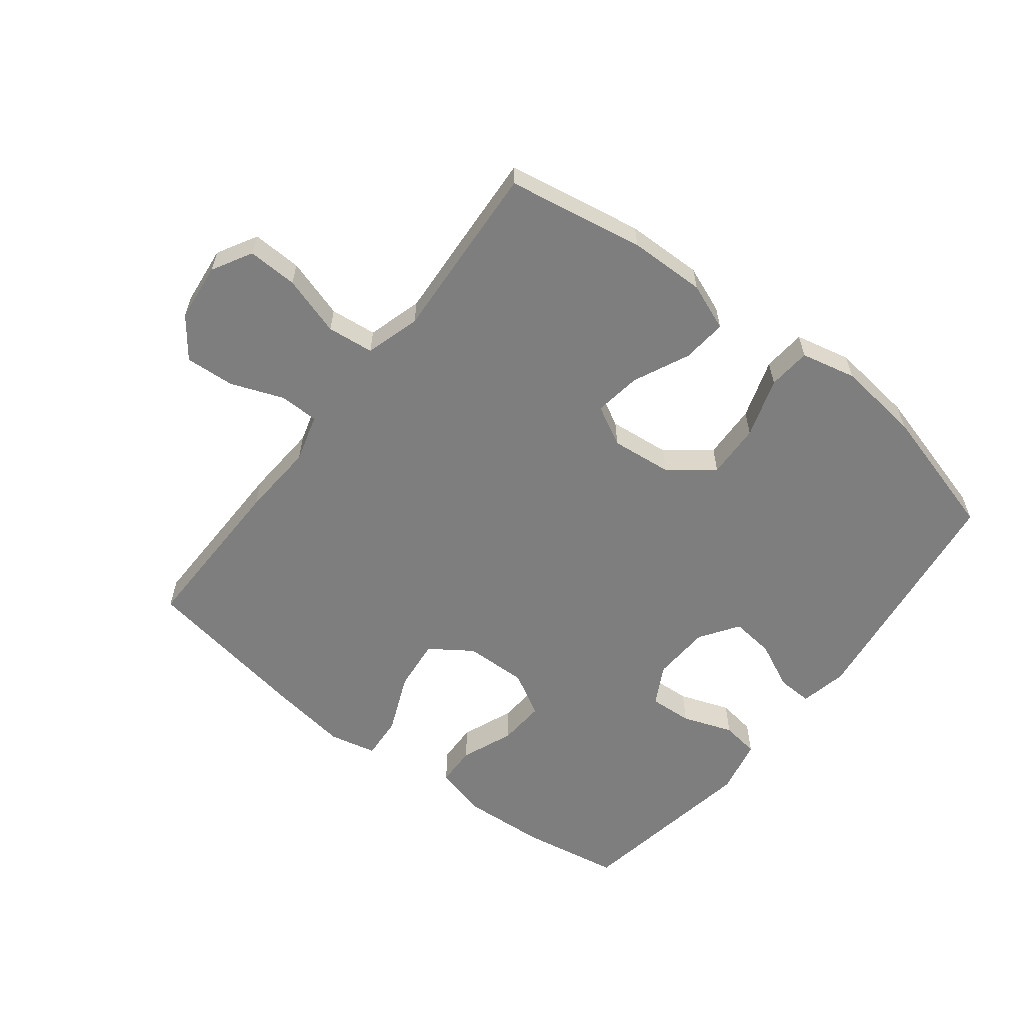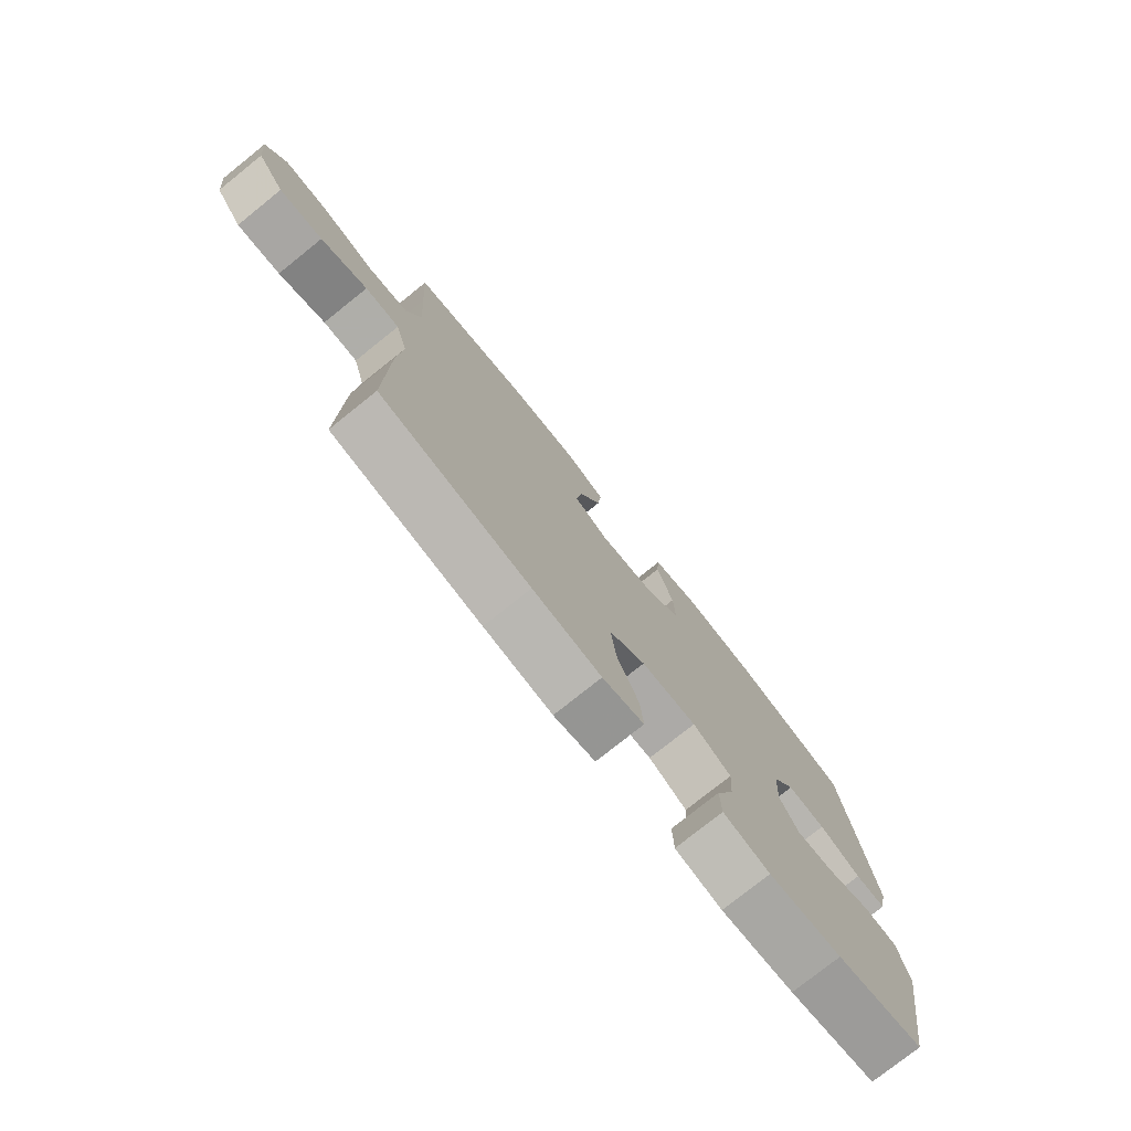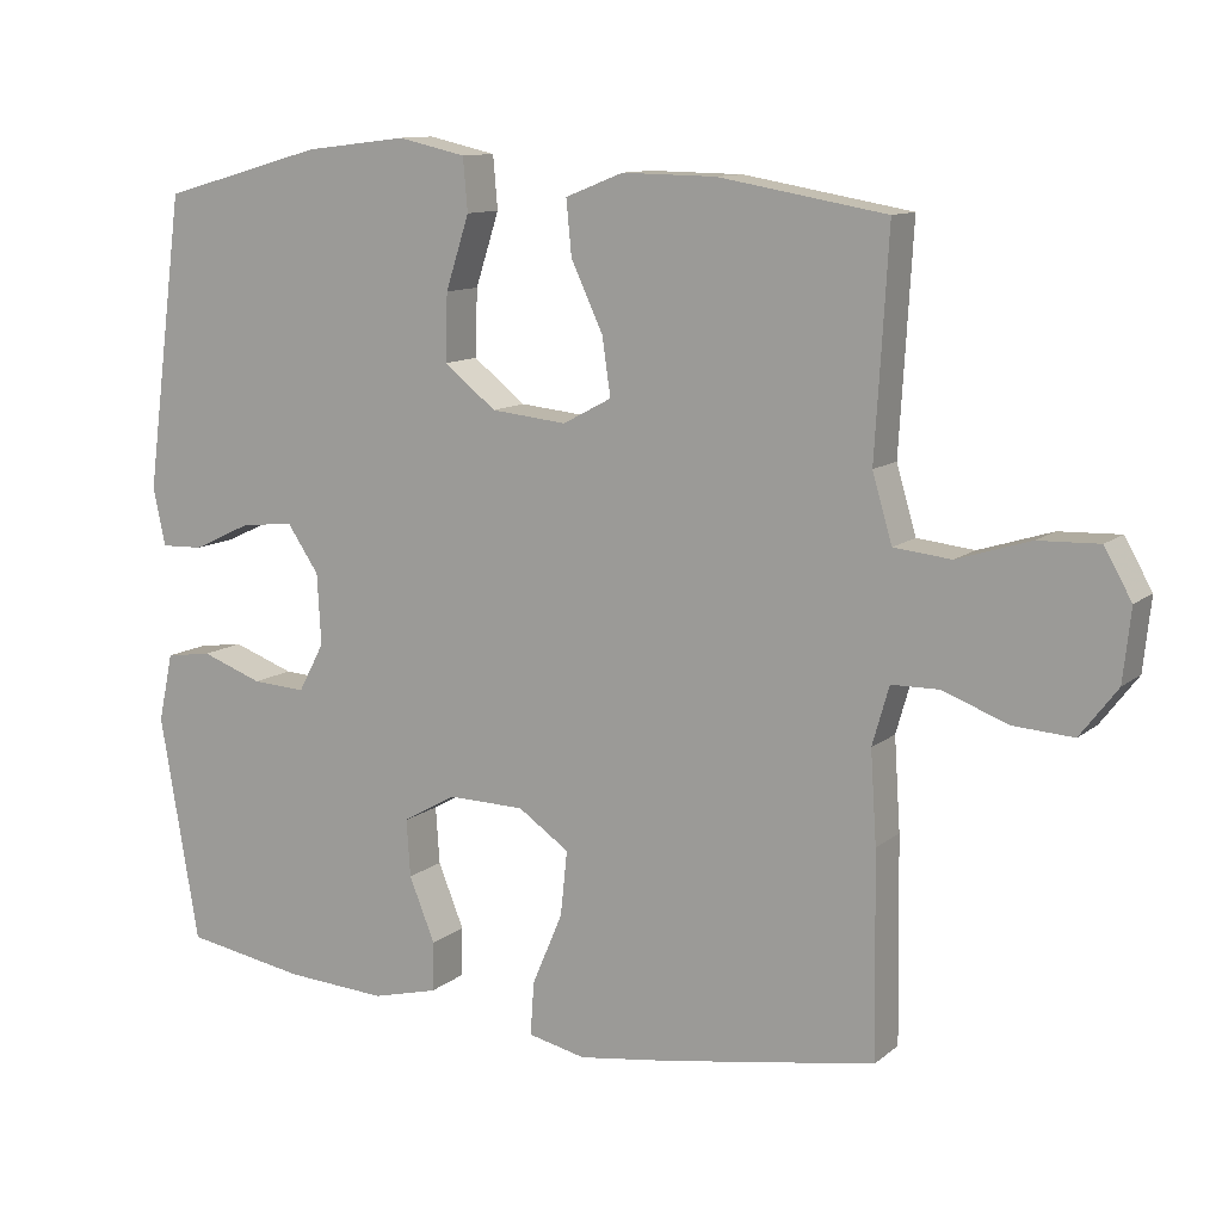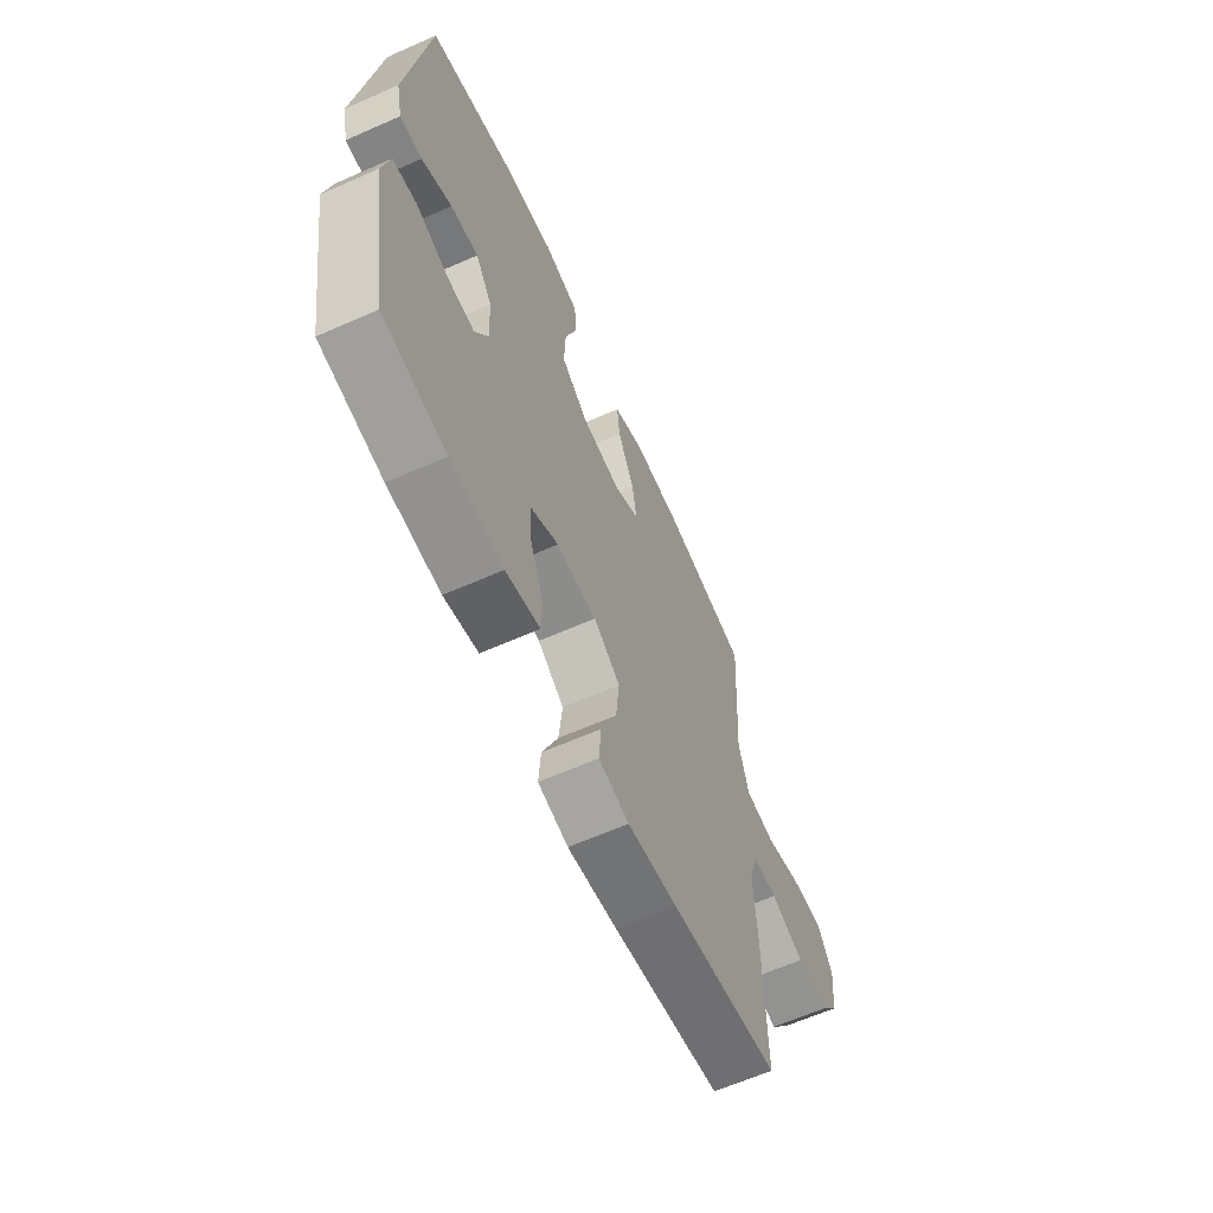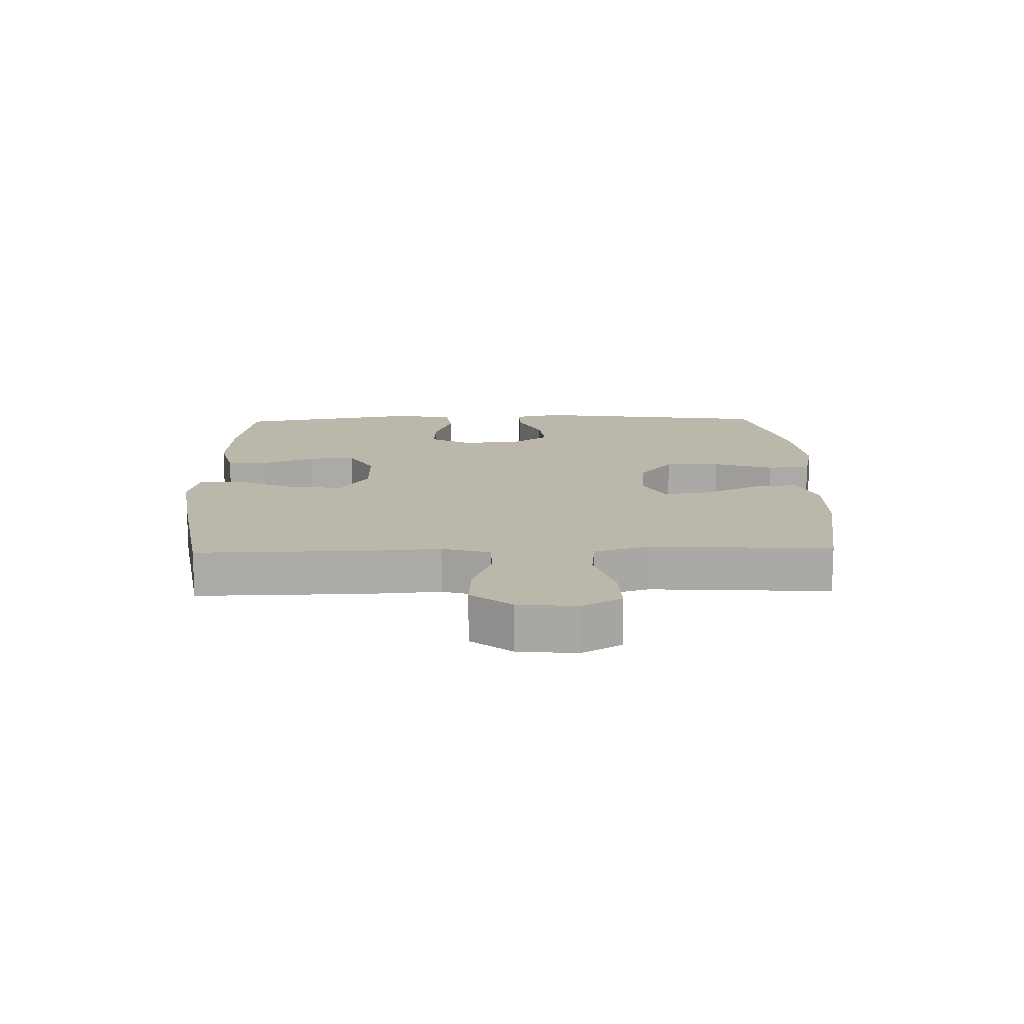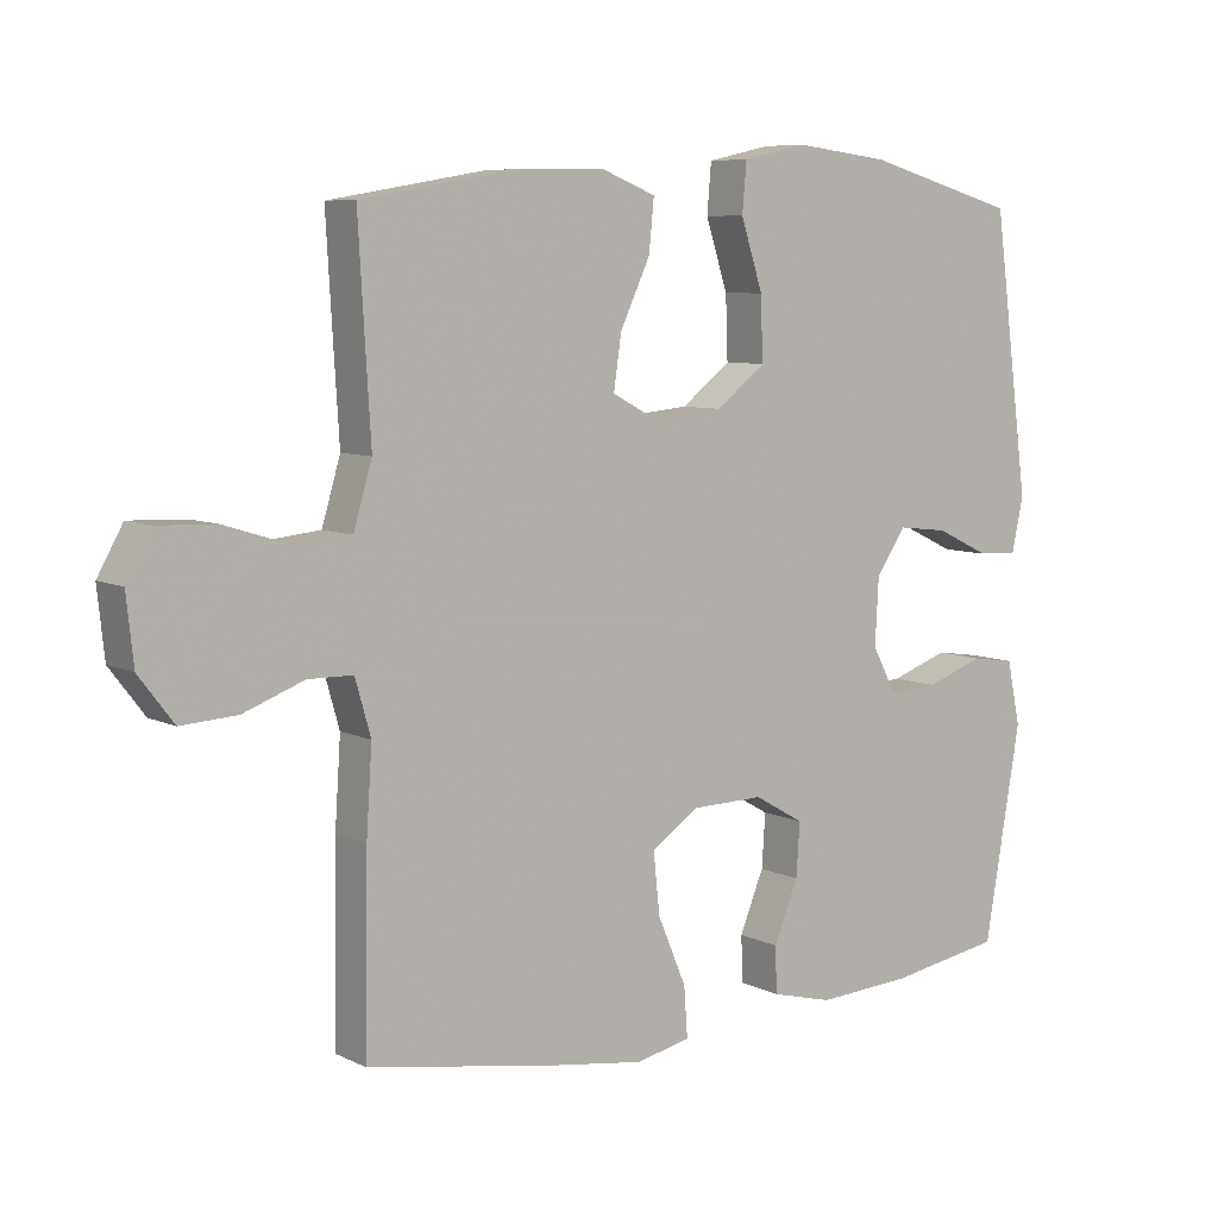
<metadata>
{"format":"obj","ext":"obj","renderer":"f3d","projection":"perspective","resolution":1024,"background":"white","views":[{"elev":-59.4,"azim":-37.7,"up":"+Y"},{"elev":-76.9,"azim":-51.3,"up":"+Z"},{"elev":11.3,"azim":-151.0,"up":"+Z"},{"elev":-63.1,"azim":114.1,"up":"+Z"},{"elev":14.4,"azim":-91.5,"up":"+Y"},{"elev":7.3,"azim":-36.5,"up":"+Z"}]}
</metadata>
<code>
v -0.5 0.07 -0.5
v -0.496 0.07 -0.234
v -0.488 0.07 -0.114
v -0.51 0.07 -0.037
v -0.573 0.07 -0.036
v -0.658 0.07 -0.068
v -0.737 0.07 -0.073
v -0.786 0.07 -0.009
v -0.796 0.07 0.085
v -0.76 0.07 0.149
v -0.68 0.07 0.146
v -0.584 0.07 0.116
v -0.509 0.07 0.124
v -0.483 0.07 0.212
v -0.491 0.07 0.344
v -0.5 0.07 0.5
v -0.28 0.07 0.538
v -0.157 0.07 0.54
v -0.081 0.07 0.51
v -0.088 0.07 0.438
v -0.13 0.07 0.348
v -0.141 0.07 0.273
v -0.077 0.07 0.239
v 0.022 0.07 0.249
v 0.091 0.07 0.303
v 0.088 0.07 0.391
v 0.057 0.07 0.487
v 0.063 0.07 0.556
v 0.152 0.07 0.576
v 0.286 0.07 0.56
v 0.5 0.07 0.5
v 0.551 0.07 0.113
v 0.535 0.07 0.037
v 0.479 0.07 0.039
v 0.403 0.07 0.075
v 0.333 0.07 0.083
v 0.291 0.07 0.021
v 0.286 0.07 -0.072
v 0.32 0.07 -0.136
v 0.39 0.07 -0.132
v 0.471 0.07 -0.103
v 0.532 0.07 -0.112
v 0.551 0.07 -0.202
v 0.5 0.07 -0.5
v 0.341 0.07 -0.527
v 0.208 0.07 -0.535
v 0.122 0.07 -0.513
v 0.12 0.07 -0.448
v 0.154 0.07 -0.364
v 0.159 0.07 -0.289
v 0.089 0.07 -0.249
v -0.012 0.07 -0.251
v -0.079 0.07 -0.297
v -0.07 0.07 -0.382
v -0.03 0.07 -0.477
v -0.025 0.07 -0.547
v -0.101 0.07 -0.564
v -0.226 0.07 -0.546
v -0.5 0 -0.5
v -0.496 0 -0.234
v -0.488 0 -0.114
v -0.51 0 -0.037
v -0.573 0 -0.036
v -0.658 0 -0.068
v -0.737 0 -0.073
v -0.786 0 -0.009
v -0.796 0 0.085
v -0.76 0 0.149
v -0.68 0 0.146
v -0.584 0 0.116
v -0.509 0 0.124
v -0.483 0 0.212
v -0.491 0 0.344
v -0.5 0 0.5
v -0.28 0 0.538
v -0.157 0 0.54
v -0.081 0 0.51
v -0.088 0 0.438
v -0.13 0 0.348
v -0.141 0 0.273
v -0.077 0 0.239
v 0.022 0 0.249
v 0.091 0 0.303
v 0.088 0 0.391
v 0.057 0 0.487
v 0.063 0 0.556
v 0.152 0 0.576
v 0.286 0 0.56
v 0.5 0 0.5
v 0.551 0 0.113
v 0.535 0 0.037
v 0.479 0 0.039
v 0.403 0 0.075
v 0.333 0 0.083
v 0.291 0 0.021
v 0.286 0 -0.072
v 0.32 0 -0.136
v 0.39 0 -0.132
v 0.471 0 -0.103
v 0.532 0 -0.112
v 0.551 0 -0.202
v 0.5 0 -0.5
v 0.341 0 -0.527
v 0.208 0 -0.535
v 0.122 0 -0.513
v 0.12 0 -0.448
v 0.154 0 -0.364
v 0.159 0 -0.289
v 0.089 0 -0.249
v -0.012 0 -0.251
v -0.079 0 -0.297
v -0.07 0 -0.382
v -0.03 0 -0.477
v -0.025 0 -0.547
v -0.101 0 -0.564
v -0.226 0 -0.546
f 54 55 56 57
f 53 54 57 58
f 46 47 48 49
f 46 49 50
f 45 46 50
f 44 45 50
f 43 44 50
f 40 41 42 43
f 39 40 43 50
f 38 39 50 51
f 32 33 34 35
f 32 35 36
f 31 32 36
f 30 31 36 37
f 26 27 28 29
f 25 26 29 30
f 18 19 20 21
f 18 21 22
f 17 18 22
f 14 15 16 17
f 13 14 17 22
f 9 10 11 12
f 9 12 13
f 8 9 13
f 5 6 7 8
f 4 5 8 13
f 3 4 13 22
f 53 58 1 2
f 52 53 2 3
f 25 30 37 38
f 24 25 38 51
f 23 24 51 52
f 3 22 23 52
f 115 114 113 112
f 116 115 112 111
f 107 106 105 104
f 108 107 104
f 108 104 103
f 108 103 102
f 108 102 101
f 101 100 99 98
f 108 101 98 97
f 109 108 97 96
f 93 92 91 90
f 94 93 90
f 94 90 89
f 95 94 89 88
f 87 86 85 84
f 88 87 84 83
f 79 78 77 76
f 80 79 76
f 80 76 75
f 75 74 73 72
f 80 75 72 71
f 70 69 68 67
f 71 70 67
f 71 67 66
f 66 65 64 63
f 71 66 63 62
f 80 71 62 61
f 60 59 116 111
f 61 60 111 110
f 96 95 88 83
f 109 96 83 82
f 110 109 82 81
f 110 81 80 61
f 1 59 60 2
f 2 60 61 3
f 3 61 62 4
f 4 62 63 5
f 5 63 64 6
f 6 64 65 7
f 7 65 66 8
f 8 66 67 9
f 9 67 68 10
f 10 68 69 11
f 11 69 70 12
f 12 70 71 13
f 13 71 72 14
f 14 72 73 15
f 15 73 74 16
f 16 74 75 17
f 17 75 76 18
f 18 76 77 19
f 19 77 78 20
f 20 78 79 21
f 21 79 80 22
f 22 80 81 23
f 23 81 82 24
f 24 82 83 25
f 25 83 84 26
f 26 84 85 27
f 27 85 86 28
f 28 86 87 29
f 29 87 88 30
f 30 88 89 31
f 31 89 90 32
f 32 90 91 33
f 33 91 92 34
f 34 92 93 35
f 35 93 94 36
f 36 94 95 37
f 37 95 96 38
f 38 96 97 39
f 39 97 98 40
f 40 98 99 41
f 41 99 100 42
f 42 100 101 43
f 43 101 102 44
f 44 102 103 45
f 45 103 104 46
f 46 104 105 47
f 47 105 106 48
f 48 106 107 49
f 49 107 108 50
f 50 108 109 51
f 51 109 110 52
f 52 110 111 53
f 53 111 112 54
f 54 112 113 55
f 55 113 114 56
f 56 114 115 57
f 57 115 116 58
f 58 116 59 1

</code>
